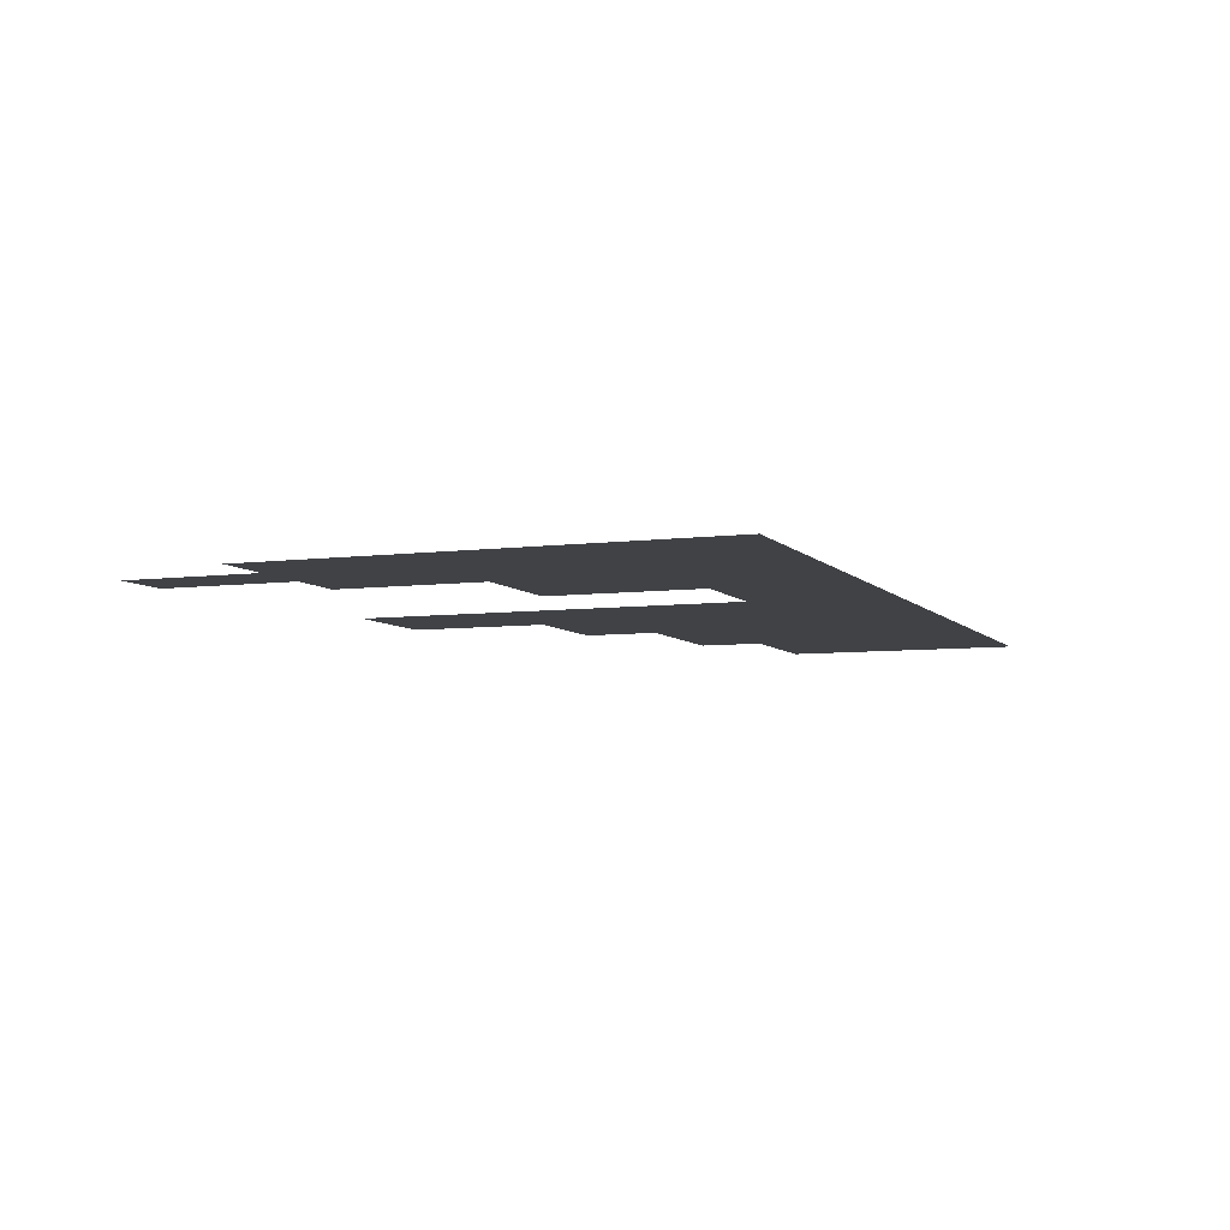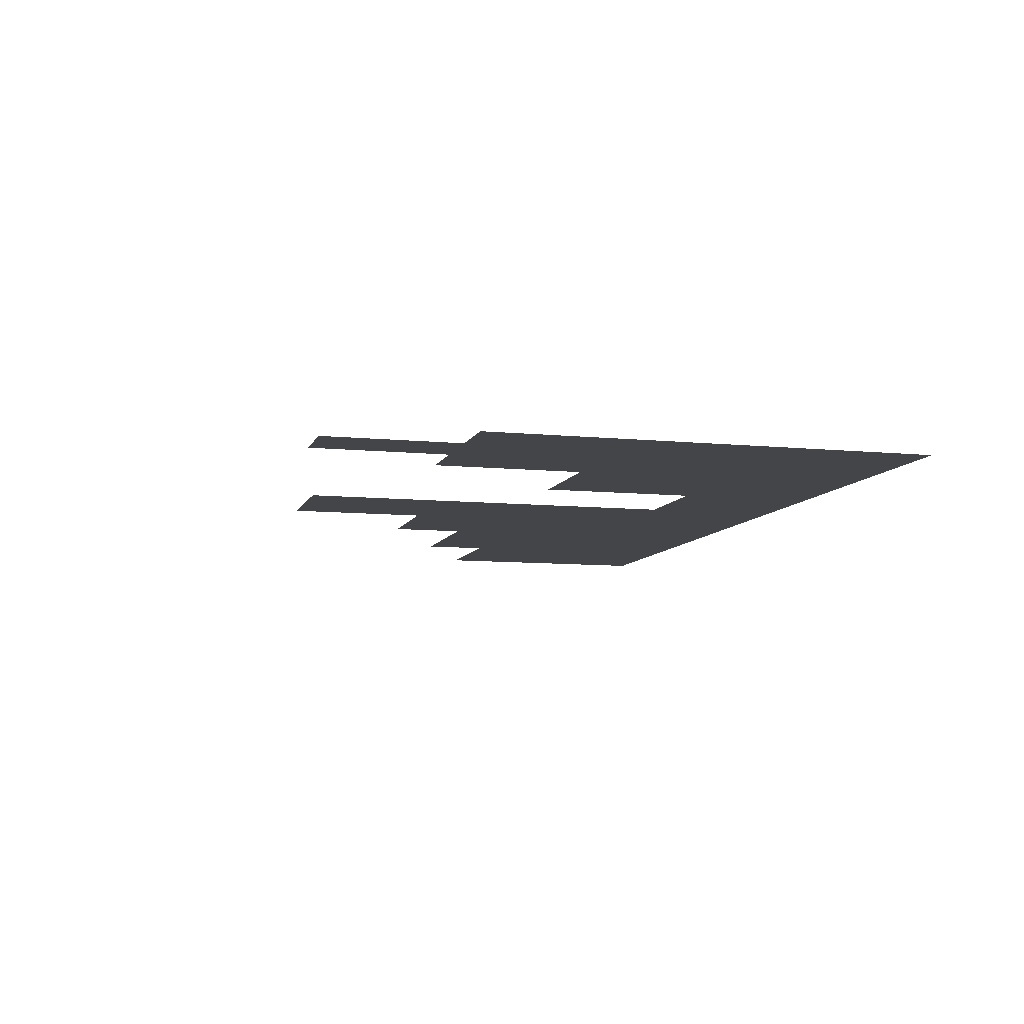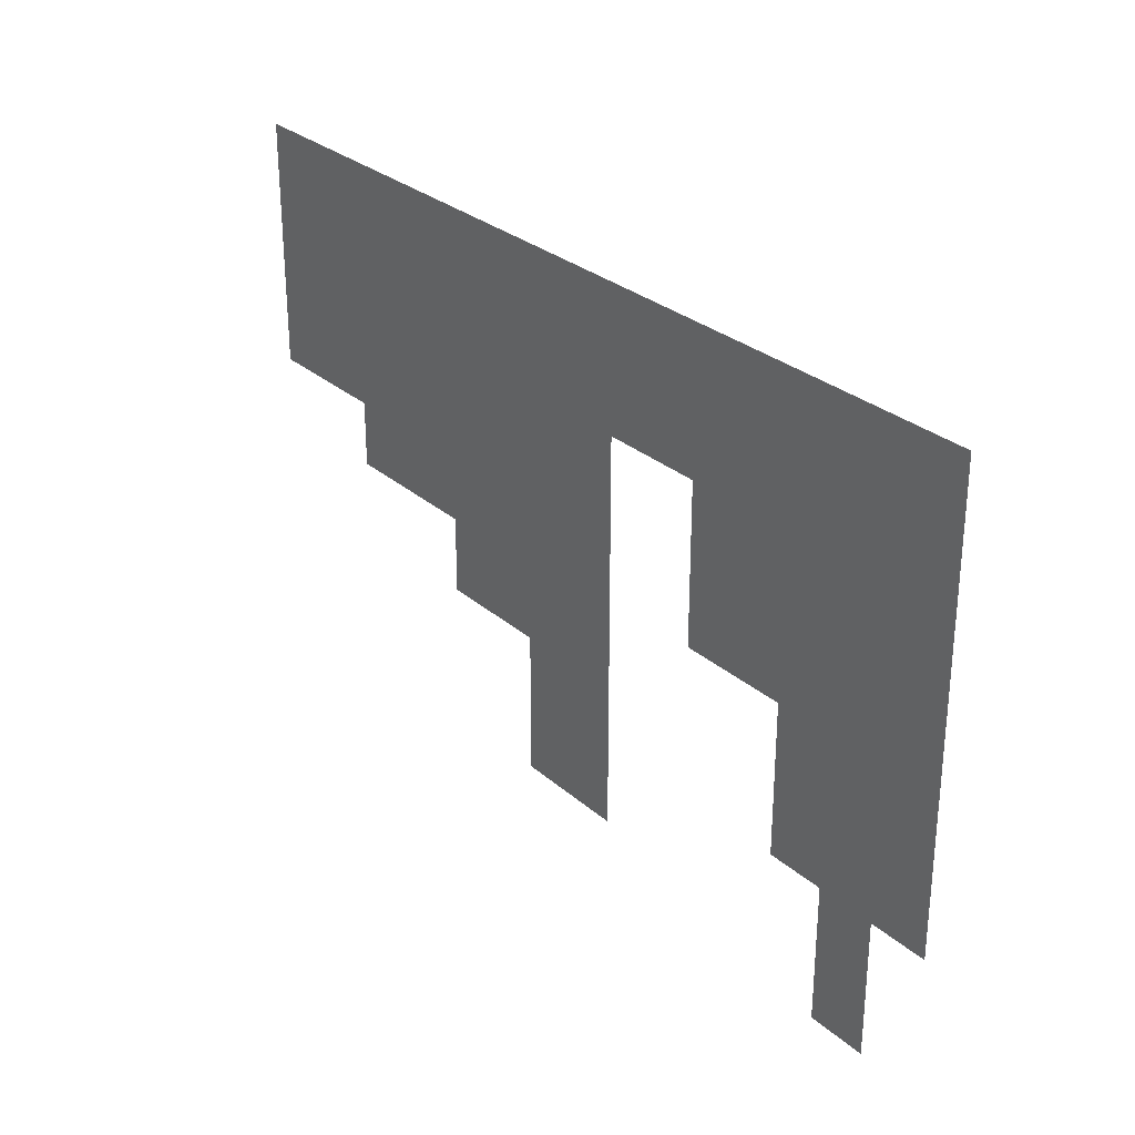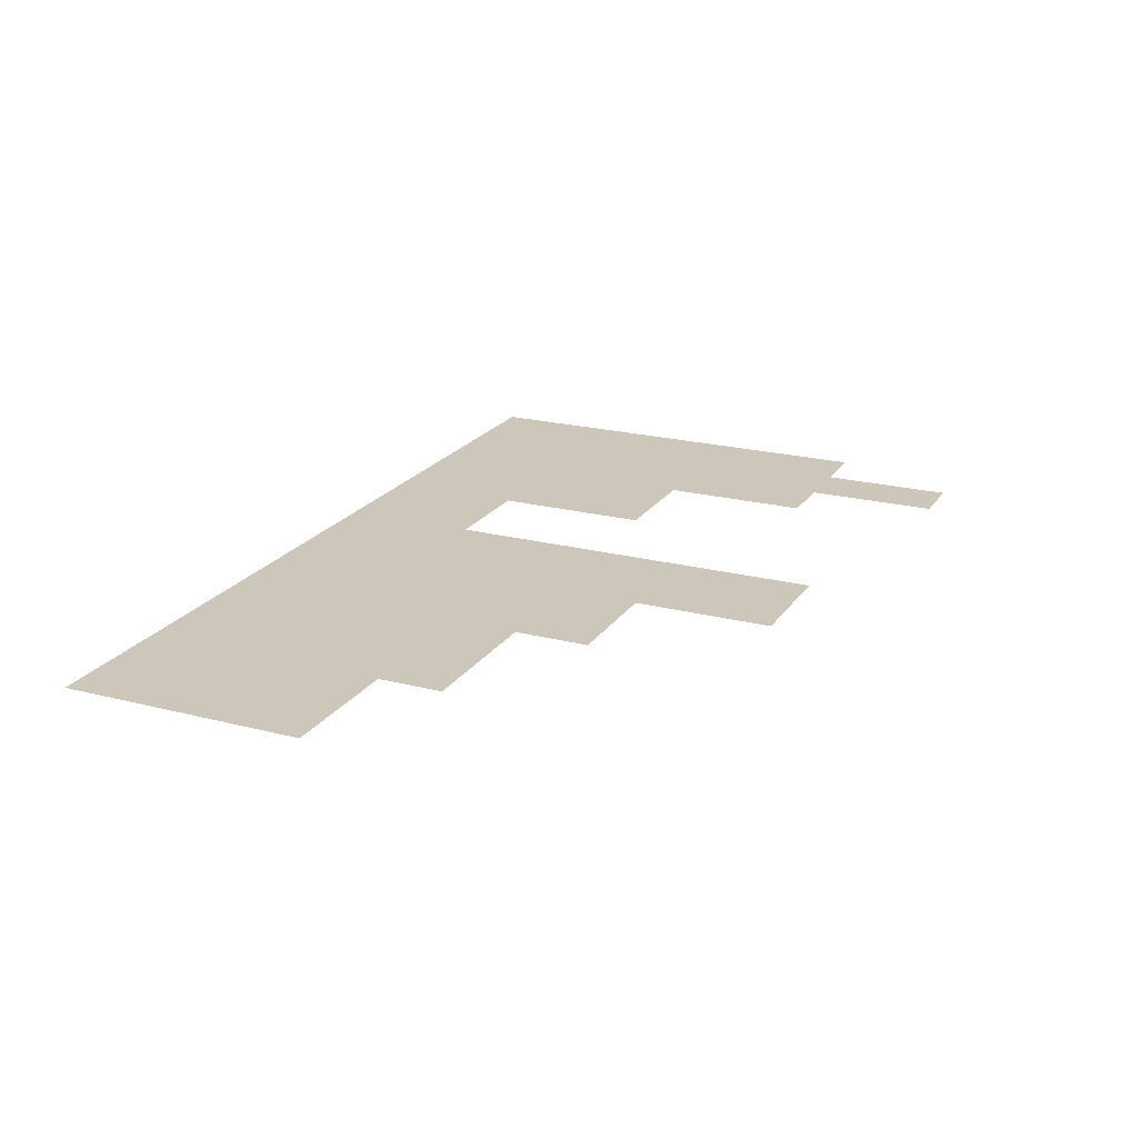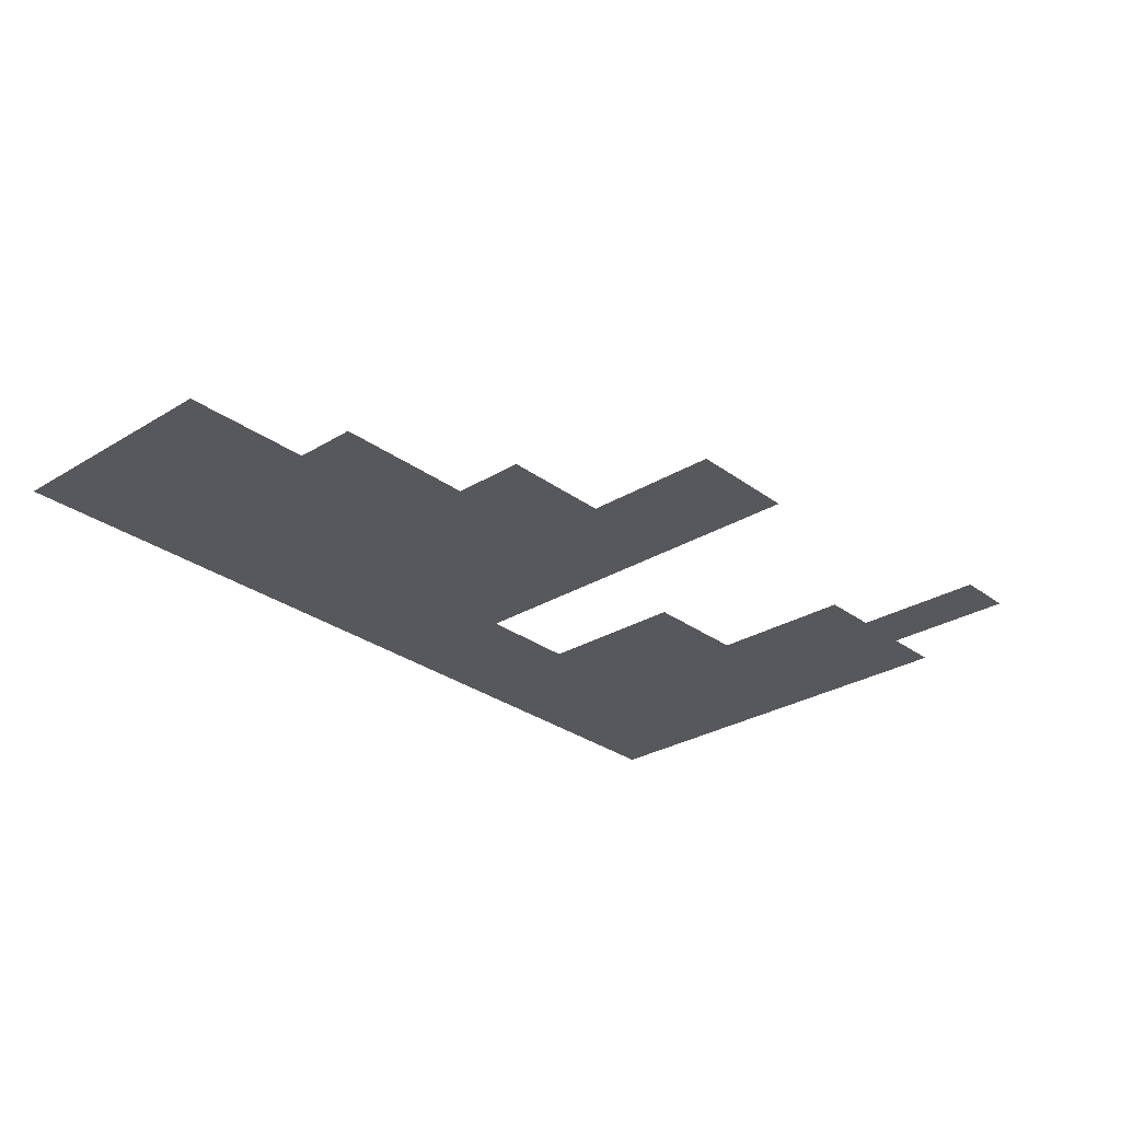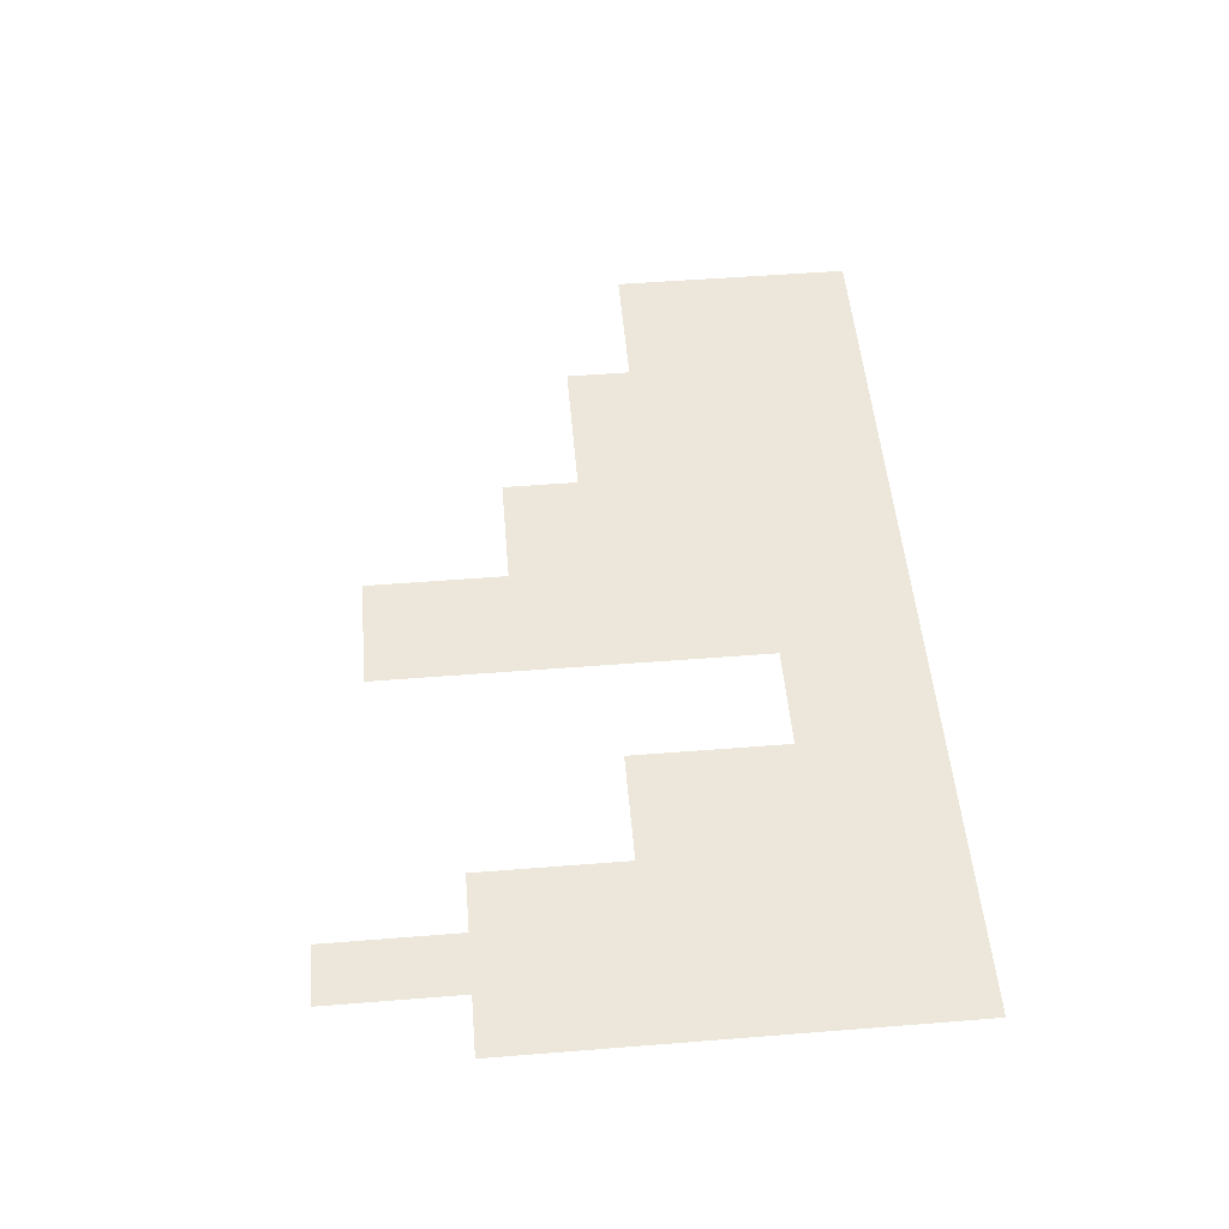
<metadata>
{"format":"obj","ext":"obj","renderer":"f3d","projection":"perspective","resolution":1024,"background":"white","views":[{"elev":-6.3,"azim":-68.6,"up":"+Y"},{"elev":-8.6,"azim":-105.4,"up":"+Y"},{"elev":28.8,"azim":-128.0,"up":"+Z"},{"elev":21.4,"azim":114.7,"up":"+Y"},{"elev":-28.8,"azim":132.3,"up":"+Y"},{"elev":51.8,"azim":-94.9,"up":"+Y"}]}
</metadata>
<code>
v -203 -45 -12.5 1
v -203 -45 2 1
v -223 -45 2 1
v -223 -45 -12.5 1
v -185 -45 -12.5 1
v -185 -45 2 1
v -223 -45 -21.3 1
v -203 -45 -21.3 1
v -254 -45 -12.5 1
v -238.5 -45 -12.5 1
v -238.5 -45 2 1
v -254 -45 2 1
v -254 -45 -21.3 1
v -238.5 -45 -21.3 1
v -238.5 -45 -31.5 1
v -254 -45 -31.5 1
v -223 -45 -31.5 1
v -254 -45 -50.5 1
v -238.5 -45 -50.5 1
v -203 -45 20.5 1
v -223 -45 20.5 1
v -185 -45 20.5 1
v -254 -45 20.5 1
v -268 -45 20.5 1
v -268 -45 2 1
v -238.5 -45 20.5 1
v -299 -45 20.5 1
v -307 -45 20.5 1
v -307 -45 2 1
v -299 -45 2 1
v -291 -45 20.5 1
v -291 -45 2 1
v -283 -45 20.5 1
v -283 -45 2 1
v -307 -45 -19 1
v -299 -45 -19 1
v -291 -45 -19 1
v -283 -45 -19 1
v -268 -45 -19 1
v -307 -45 -39 1
v -299 -45 -39 1
v -291 -45 -39 1
v -283 -45 -39 1
v -291 -45 -57.1 1
v -299 -45 -57.1 1
f 1 2 3
f 1 3 4
f 1 5 6
f 1 6 2
f 7 8 1
f 7 1 4
f 9 10 11
f 9 11 12
f 10 4 3
f 10 3 11
f 13 14 10
f 13 10 9
f 4 10 14
f 4 14 7
f 15 14 13
f 15 13 16
f 17 7 14
f 17 14 15
f 18 19 15
f 18 15 16
f 3 2 20
f 3 20 21
f 2 6 22
f 2 22 20
f 23 24 25
f 23 25 12
f 12 11 26
f 12 26 23
f 21 26 11
f 21 11 3
f 27 28 29
f 27 29 30
f 31 27 30
f 31 30 32
f 33 31 32
f 33 32 34
f 25 24 33
f 25 33 34
f 30 29 35
f 30 35 36
f 32 30 36
f 32 36 37
f 34 32 37
f 34 37 38
f 39 25 34
f 39 34 38
f 36 35 40
f 36 40 41
f 37 36 41
f 37 41 42
f 43 38 37
f 43 37 42
f 44 42 41
f 44 41 45

</code>
